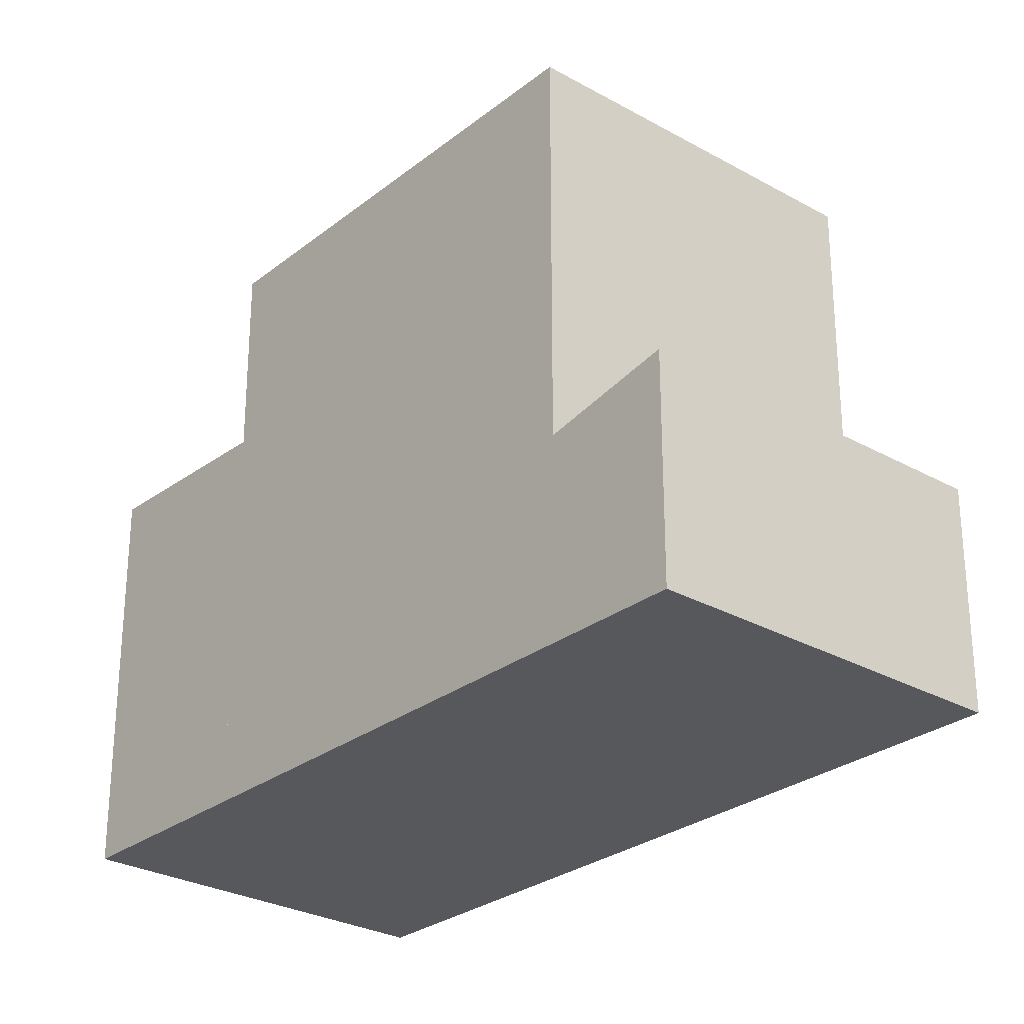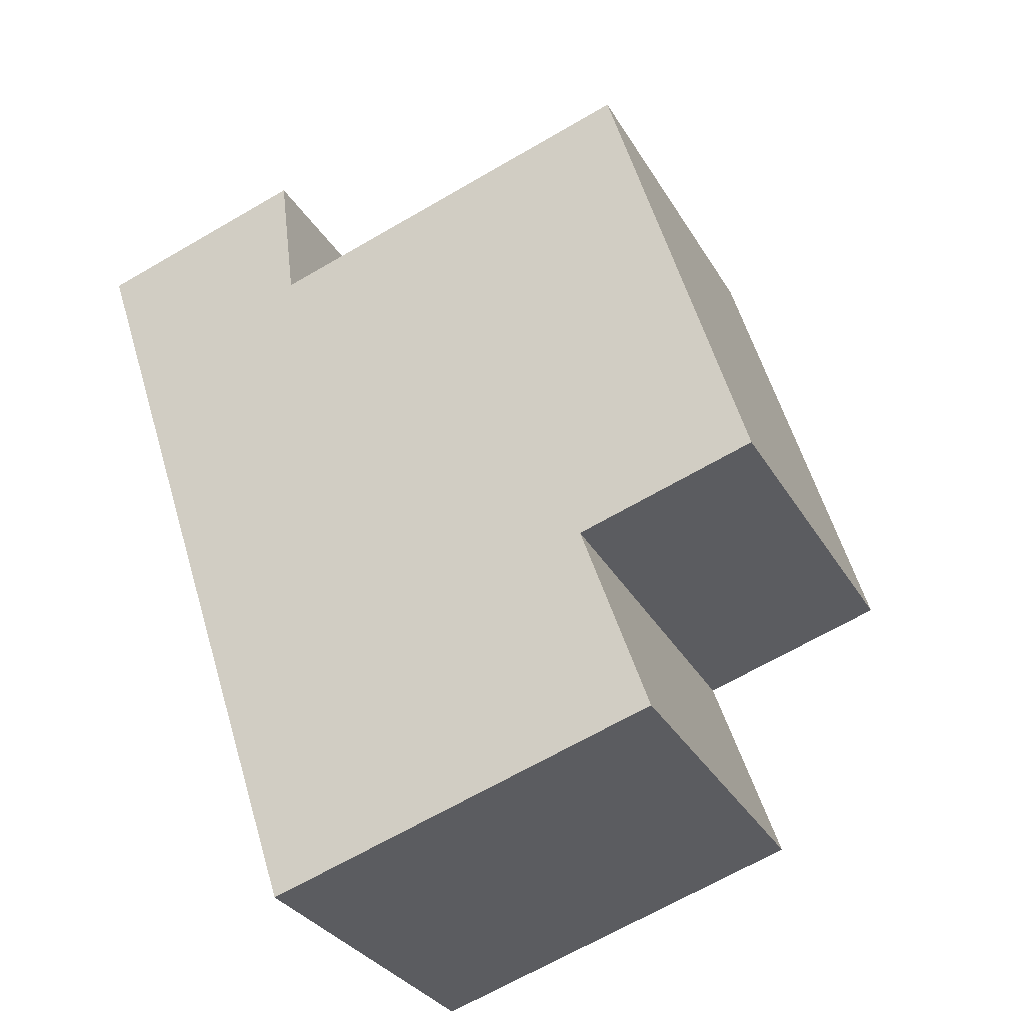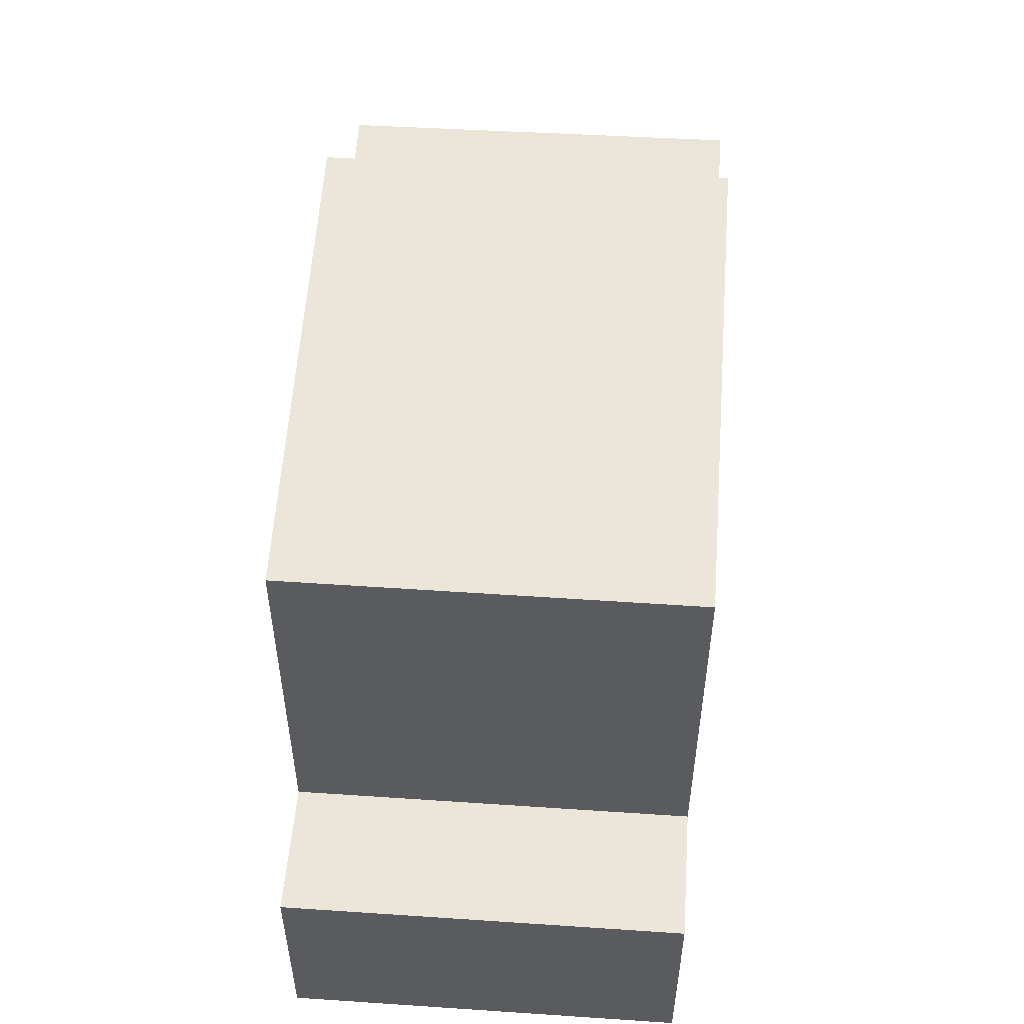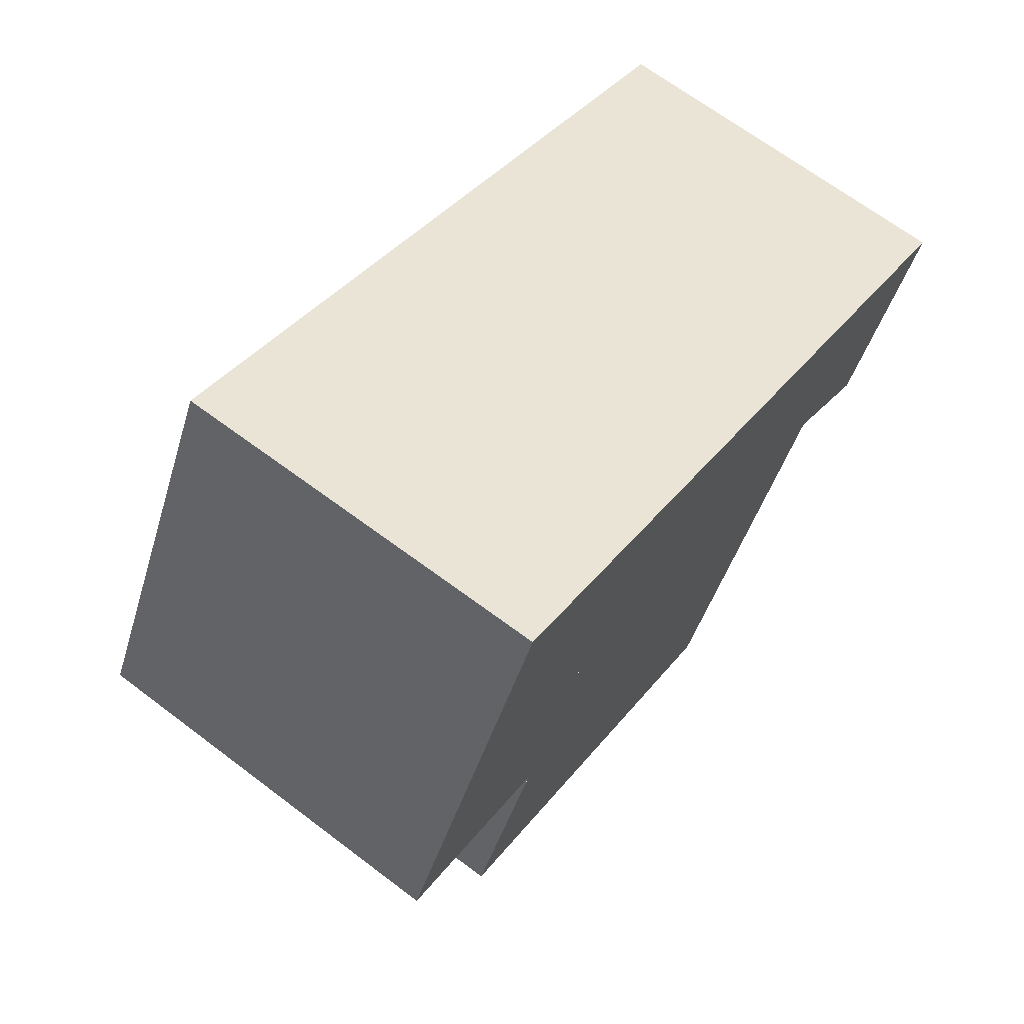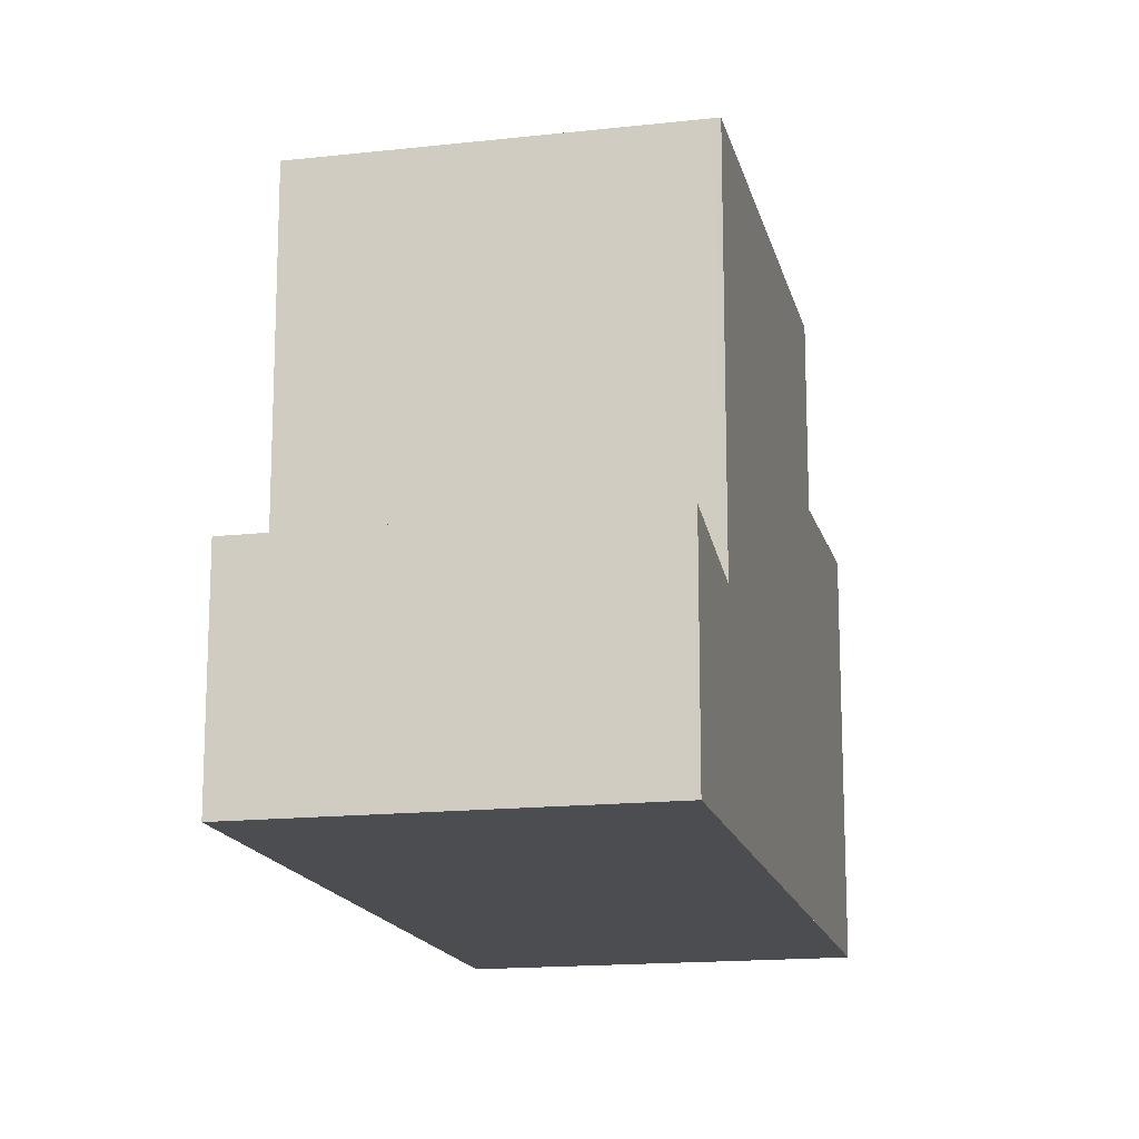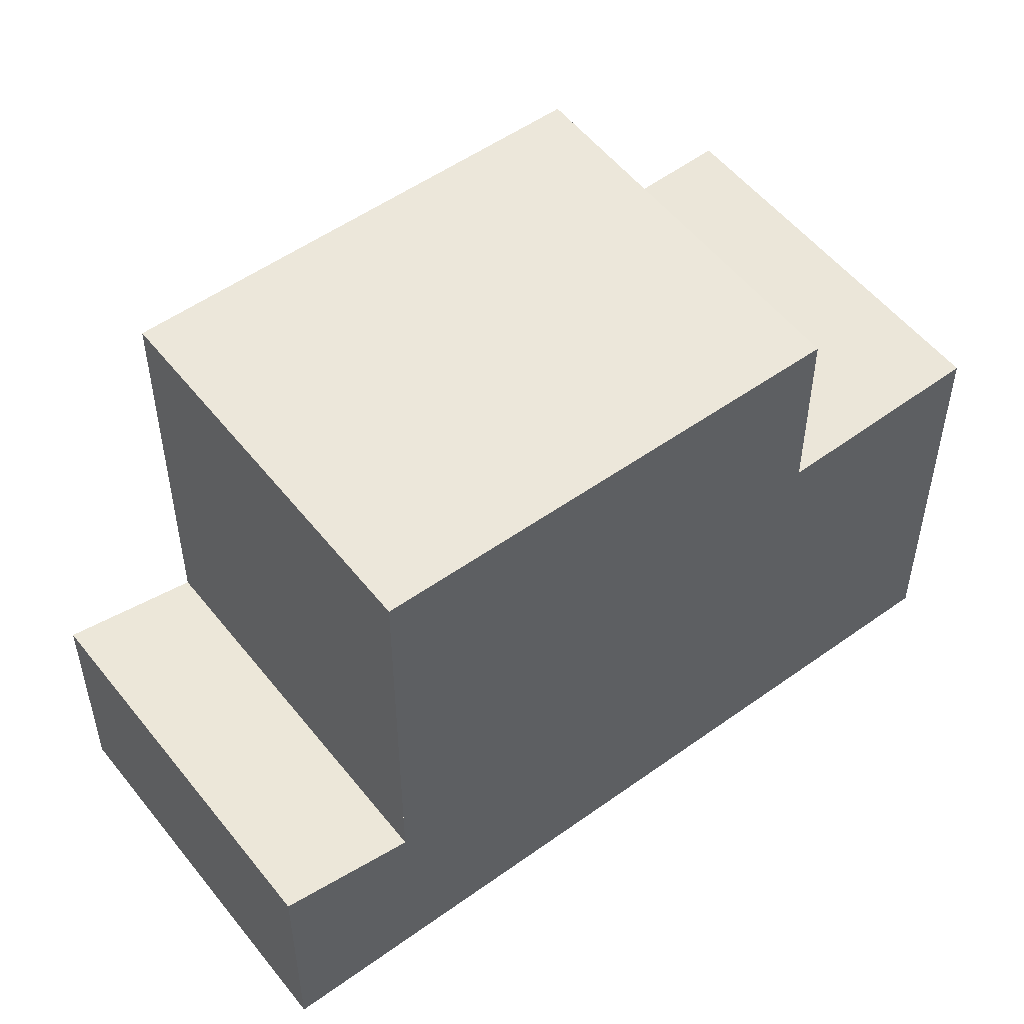
<metadata>
{"format":"obj","ext":"obj","renderer":"f3d","projection":"perspective","resolution":1024,"background":"white","views":[{"elev":-27.9,"azim":172.7,"up":"+Z"},{"elev":-67.1,"azim":-59.8,"up":"+Y"},{"elev":57.2,"azim":-142.5,"up":"+Z"},{"elev":-43.6,"azim":164.1,"up":"+Y"},{"elev":-15.9,"azim":-133.7,"up":"+Z"},{"elev":54.1,"azim":-94.0,"up":"+Z"}]}
</metadata>
<code>
v -837.6 -1911 5.661
v -842.1 -1914 5.762
v -844 -1901 3.167
v -848.5 -1904 3.173
v -843.7 -1911 8.344
v -839.3 -1908 8.332
v -843.8 -1911 8.344
v -847.4 -1906 8.458
v -843 -1903 8.446
v -847.5 -1906 8.458
v -839.3 -1908 8.332
v -843.8 -1911 8.344
v -843 -1903 8.446
v -847.5 -1906 8.458
v -837.7 -1911 5.661
v -839.3 -1908 5.598
v -839.3 -1908 5.598
v -843.8 -1911 5.698
v -843.8 -1911 5.698
v -839.3 -1908 5.598
v -847.5 -1906 5.553
v -843 -1903 5.452
v -848.5 -1904 3.173
v -844 -1901 3.167
v -844 -1901 3.16
v -844 -1901 3.16
v -848.4 -1904 3.166
v -843 -1903 2.804
v -843 -1903 2.804
v -847.4 -1906 2.81
v -847.5 -1906 2.81
v -843 -1903 2.804
v -839.3 -1908 5.598
v -839.3 -1908 8.332
v -843 -1903 5.452
v -843 -1903 8.446
v -843 -1903 2.804
v -843.7 -1911 8.344
v -843.7 -1911 5.697
v -847.4 -1906 8.458
v -847.4 -1906 5.551
v -842.1 -1914 5.76
v -843.7 -1911 5.697
v -847.4 -1906 2.81
v -839.3 -1908 8.332
v -848.5 -1904 3.166
v -847.5 -1906 2.81
v -843 -1903 8.446
v -838.7 -1909 5.619
v -838.7 -1909 5.619
v -843.1 -1912 5.718
v -843.2 -1912 5.72
v -837.6 -1911 5.661
v -837.7 -1911 5.661
v -842.1 -1914 5.76
v -842.1 -1914 5.762
v -839 -1909 5.611
v -838.9 -1909 5.61
v -843.4 -1912 5.709
v -843.4 -1912 5.711
v -838.2 -1910 5.639
v -838.2 -1910 5.64
v -842.6 -1913 5.738
v -842.7 -1913 5.74
v -837.7 -1911 5.661
v -837.6 -1911 5.661
v -837.6 -1911 0
v -837.7 -1911 0
v -842.1 -1914 5.762
v -842.1 -1914 5.762
v -842.1 -1914 0
v -842.1 -1914 0
v -844 -1901 3.16
v -844 -1901 3.167
v -844 -1901 0
v -844 -1901 0
v -848.5 -1904 3.173
v -848.5 -1904 3.173
v -848.5 -1904 0
v -848.5 -1904 0
v -847.5 -1906 8.458
v -843.8 -1911 8.344
v -843.8 -1911 0
v -847.5 -1906 0
v -842.1 -1914 5.76
v -837.7 -1911 5.661
v -837.7 -1911 0
v -842.1 -1914 0
v -838.9 -1909 5.61
v -839.3 -1908 5.598
v -839.3 -1908 8.882e-16
v -838.9 -1909 0
v -844 -1901 3.167
v -848.5 -1904 3.173
v -848.5 -1904 0
v -844 -1901 0
v -844 -1901 3.167
v -844 -1901 3.167
v -844 -1901 0
v -844 -1901 0
v -843 -1903 2.804
v -844 -1901 3.16
v -844 -1901 0
v -843 -1903 -4.441e-16
v -842.1 -1914 5.762
v -842.1 -1914 5.76
v -842.1 -1914 0
v -842.1 -1914 0
v -848.5 -1904 3.173
v -848.5 -1904 3.166
v -848.5 -1904 4.441e-16
v -848.5 -1904 0
v -848.5 -1904 3.166
v -847.5 -1906 2.81
v -847.5 -1906 0
v -848.5 -1904 4.441e-16
v -839.3 -1908 8.332
v -843 -1903 8.446
v -843 -1903 1.776e-15
v -839.3 -1908 0
v -838.2 -1910 5.639
v -838.7 -1909 5.619
v -838.7 -1909 0
v -838.2 -1910 -8.882e-16
v -843.4 -1912 5.711
v -843.2 -1912 5.72
v -843.2 -1912 0
v -843.4 -1912 -8.882e-16
v -837.6 -1911 5.661
v -837.6 -1911 5.661
v -837.6 -1911 0
v -837.6 -1911 0
v -842.7 -1913 5.74
v -842.1 -1914 5.762
v -842.1 -1914 0
v -842.7 -1913 0
v -838.7 -1909 5.619
v -838.9 -1909 5.61
v -838.9 -1909 0
v -838.7 -1909 0
v -843.8 -1911 5.698
v -843.4 -1912 5.711
v -843.4 -1912 -8.882e-16
v -843.8 -1911 0
v -837.6 -1911 5.661
v -838.2 -1910 5.639
v -838.2 -1910 -8.882e-16
v -837.6 -1911 0
v -843.2 -1912 5.72
v -842.7 -1913 5.74
v -842.7 -1913 0
v -843.2 -1912 0
v -844 -1901 0
v -837.6 -1911 0
v -842.1 -1914 0
v -848.5 -1904 0
f 39 33 34 38
f 41 35 36 40
f 9 6 5 8
f 8 5 7 10
f 58 49 50 57
f 57 50 51 59
f 44 37 35 41
f 46 4 23 27
f 27 23 24 26
f 26 24 3 25
f 29 26 25 28
f 30 27 26 29
f 33 20 11 34
f 35 22 13 36
f 37 32 22 35
f 38 12 19 39
f 40 14 21 41
f 59 51 52 60
f 41 21 31 44
f 48 45 6 9
f 47 46 27 30
f 62 50 49 61
f 63 51 50 62
f 64 52 51 63
f 53 1 15 54
f 54 15 42 55
f 55 42 2 56
f 57 17 16 58
f 59 43 17 57
f 60 18 43 59
f 61 53 54 62
f 62 54 55 63
f 63 55 56 64
f 66 67 68 65
f 70 71 72 69
f 74 75 76 73
f 78 79 80 77
f 82 83 84 81
f 86 87 88 85
f 90 91 92 89
f 94 95 96 93
f 98 99 100 97
f 102 103 104 101
f 106 107 108 105
f 110 111 112 109
f 114 115 116 113
f 118 119 120 117
f 122 123 124 121
f 126 127 128 125
f 130 131 132 129
f 134 135 136 133
f 138 139 140 137
f 142 143 144 141
f 146 147 148 145
f 150 151 152 149
f 154 155 156 153

</code>
